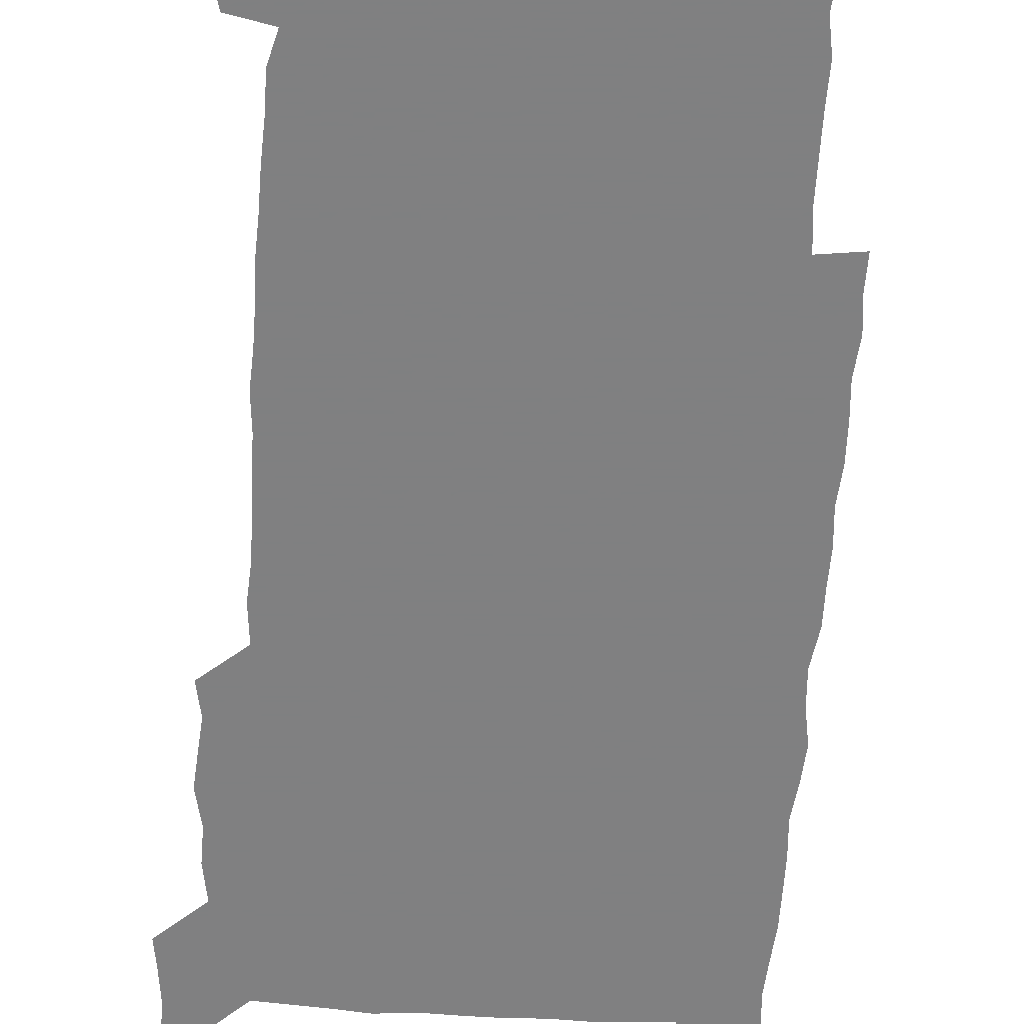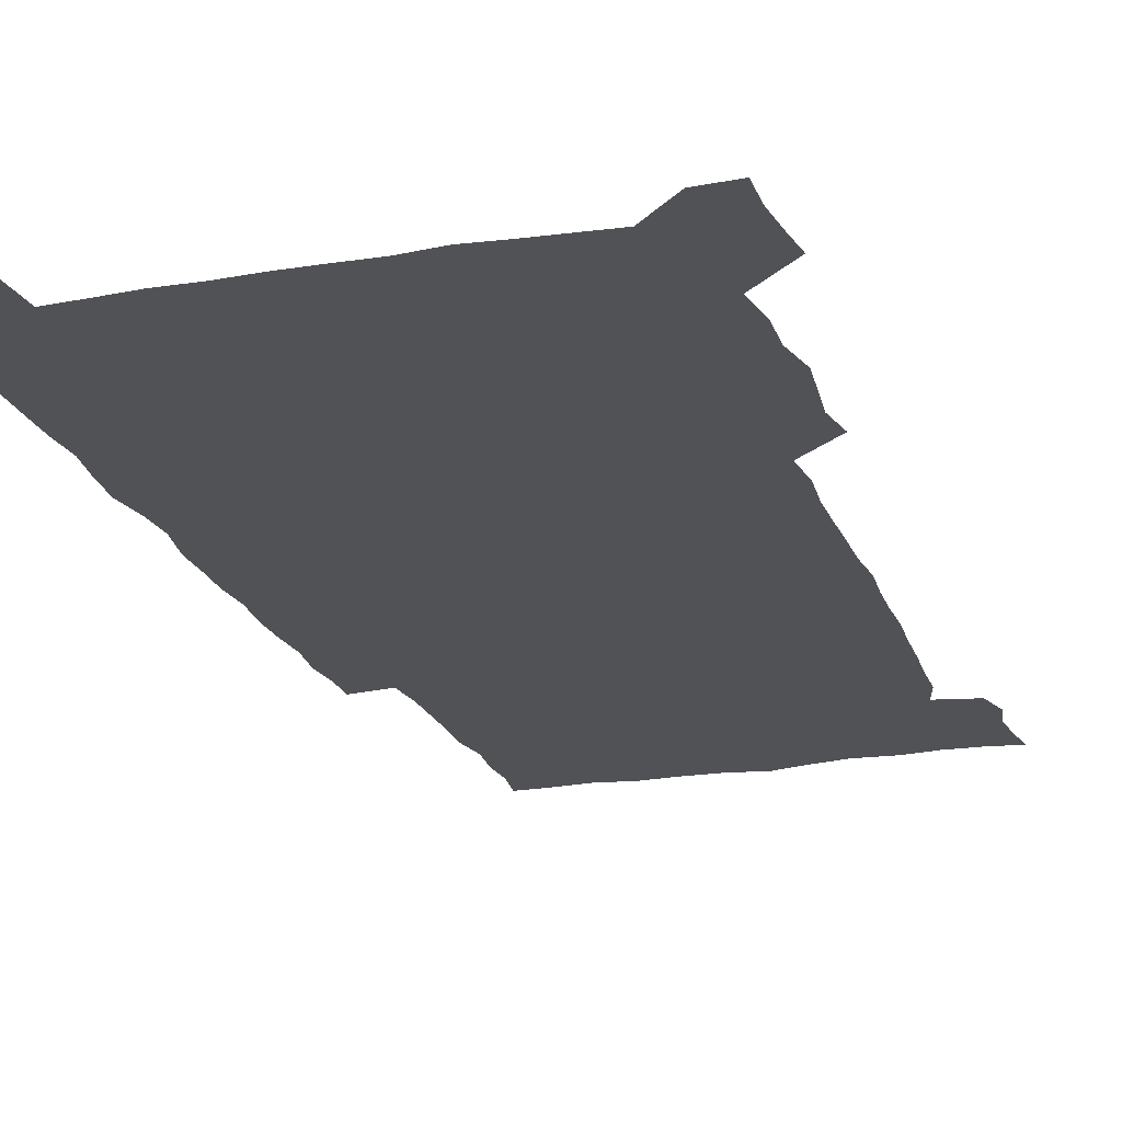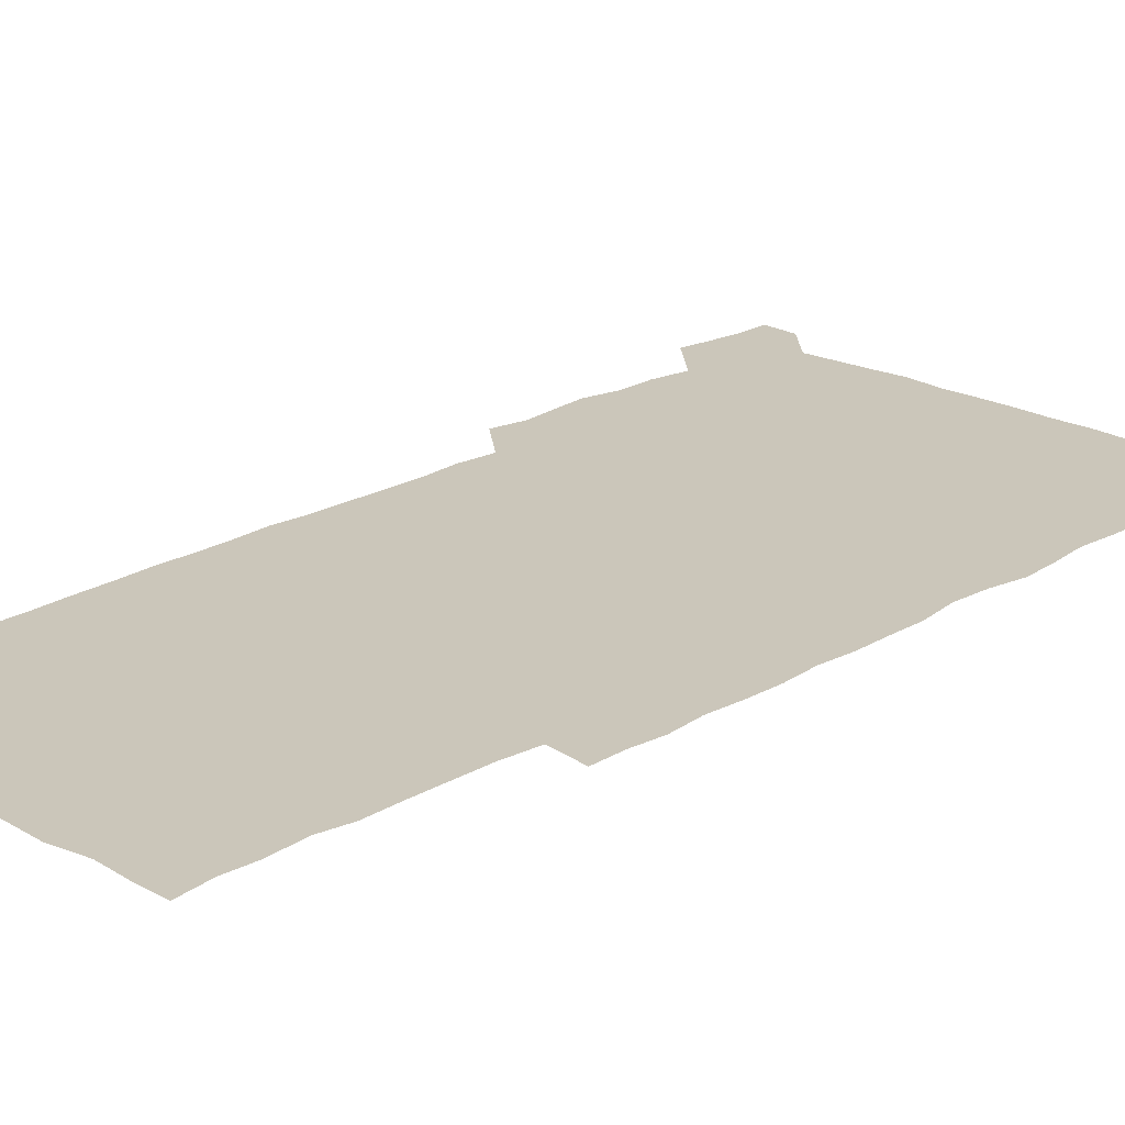
<metadata>
{"format":"obj","ext":"obj","renderer":"f3d","projection":"perspective","resolution":1024,"background":"white","views":[{"elev":-60.0,"azim":-3.3,"up":"+Z"},{"elev":-20.6,"azim":-162.8,"up":"+Z"},{"elev":21.1,"azim":44.0,"up":"+Z"}]}
</metadata>
<code>
v 446.9 558.8 0
v 448.6 572.1 0
v 450.1 585.9 0
v 450 600.1 0
v 462.7 164.2 0
v 464.6 178.1 0
v 465.8 192.6 0
v 463.6 204.9 0
v 467.3 218.5 0
v 460.9 451.1 0
v 463.5 465.6 0
v 462.1 480.1 0
v 460.9 494.5 0
v 464.1 510.1 0
v 463.7 525.6 0
v 466.2 541.6 0
v 465.5 556.6 0
v 466.2 570.8 0
v 466.1 584.9 0
v 465 599.4 0
v 477 166.2 0
v 480.8 181 0
v 483.9 195.7 0
v 481.1 207.5 0
v 484.3 222.1 0
v 480.8 234.7 0
v 480.6 250.6 0
v 479.7 266.1 0
v 479.3 281.9 0
v 478.5 297.2 0
v 478.7 312.6 0
v 478.4 327.7 0
v 477.5 342.2 0
v 478.7 357.5 0
v 478.6 372.8 0
v 478.8 388.4 0
v 478.9 404.2 0
v 477.7 419.9 0
v 479 436 0
v 478.5 451 0
v 480.5 466 0
v 478.5 480.8 0
v 480.9 495.9 0
v 481.2 510.6 0
v 480 525.6 0
v 482.6 540.5 0
v 481.5 555.7 0
v 481 570.3 0
v 481.2 584.2 0
v 491.8 166.7 0
v 495.4 181.8 0
v 495.7 195.1 0
v 496.7 209.3 0
v 498.6 225.2 0
v 495.8 238.3 0
v 497.9 255 0
v 497.1 269.8 0
v 497.6 285.4 0
v 497.6 300.4 0
v 496.6 315.1 0
v 496.2 330.1 0
v 496.3 345.2 0
v 495.8 359.9 0
v 496.7 375.5 0
v 496.8 390.6 0
v 496.1 405.5 0
v 496.3 420.8 0
v 496.1 436 0
v 495.5 451.1 0
v 496.6 466.2 0
v 497.1 481.2 0
v 496.6 496 0
v 497.6 510.8 0
v 497.2 525.6 0
v 497.6 540.2 0
v 498.4 554.4 0
v 496.6 569.9 0
v 495.2 585.2 0
v 505.7 165 0
v 509.4 181 0
v 509.6 194.9 0
v 514.6 214.1 0
v 514.2 227.8 0
v 513.4 242 0
v 512.7 256.3 0
v 512.7 271.4 0
v 513.6 287.2 0
v 512.1 301.2 0
v 511.8 316 0
v 512.2 331.4 0
v 510.9 345.8 0
v 511.5 360.9 0
v 513.2 377 0
v 512.6 391.4 0
v 512.2 406.2 0
v 511.6 421.1 0
v 512.3 436.3 0
v 512.6 451.4 0
v 512.4 466.3 0
v 512.8 481.2 0
v 512.4 496 0
v 512.1 510.8 0
v 512.3 525.5 0
v 512.3 540.1 0
v 512.6 554.5 0
v 511.8 569.4 0
v 509.7 586.2 0
v 523 166.3 0
v 524.8 181.4 0
v 527.2 198.8 0
v 528.6 214.8 0
v 527.8 227.7 0
v 529.4 244.1 0
v 527.5 257.2 0
v 527.7 272.3 0
v 527.7 287.2 0
v 527.3 301.9 0
v 526.3 316.2 0
v 527.8 332.6 0
v 527.8 347.3 0
v 526.7 361.6 0
v 527 376.6 0
v 527.5 391.8 0
v 527.2 406.4 0
v 527.4 421.2 0
v 526.2 436.1 0
v 527.3 451.5 0
v 527.4 466.4 0
v 527.4 481.1 0
v 527.5 495.9 0
v 527.2 510.7 0
v 527 525.4 0
v 527.9 539.7 0
v 527.2 554.7 0
v 526.3 570.1 0
v 524 587.6 0
v 537.8 163.8 0
v 541 183.4 0
v 541.7 198.6 0
v 542 213.2 0
v 542.8 229.3 0
v 542.7 243.7 0
v 542.1 257.3 0
v 542.5 272.2 0
v 542.6 287.6 0
v 542.1 302.4 0
v 541.8 317.2 0
v 541.9 332.2 0
v 542.1 347.4 0
v 541.9 362.1 0
v 541.8 376.8 0
v 541.7 391.5 0
v 541 405.7 0
v 542.6 421.9 0
v 541.7 436.5 0
v 542.1 451.6 0
v 542 466.3 0
v 541.1 481.2 0
v 542.1 496.1 0
v 541.8 510.7 0
v 542.6 525.2 0
v 541.9 540.6 0
v 541.8 555 0
v 541.2 570.2 0
v 540 586.2 0
v 552.9 160.1 0
v 555.3 181.5 0
v 555.9 197.1 0
v 556.5 213.3 0
v 556.9 229.1 0
v 556.7 243.2 0
v 557.2 258.2 0
v 556.6 271.4 0
v 557.1 288.8 0
v 556.6 302.6 0
v 556.4 317.2 0
v 556.4 332.1 0
v 556.4 347.1 0
v 556.3 362 0
v 556.3 376.9 0
v 556.4 391.5 0
v 556.6 406.8 0
v 556.7 421.7 0
v 556.6 436.5 0
v 556.8 451.6 0
v 556.9 466.4 0
v 556.4 481.2 0
v 557 496 0
v 556.6 510.8 0
v 556.7 525.3 0
v 556.7 540.2 0
v 556.5 555.1 0
v 556.3 569.9 0
v 555.1 586.7 0
v 569.2 162.8 0
v 570.6 182.5 0
v 571 198.7 0
v 571.2 215 0
v 571.1 228.5 0
v 571.1 244.4 0
v 571.1 258 0
v 570.8 271.5 0
v 571 288.8 0
v 571.3 303 0
v 571.1 317.4 0
v 571.1 332.7 0
v 571 347.3 0
v 570.8 362.3 0
v 570.5 376.2 0
v 571.4 392.4 0
v 571.3 406.9 0
v 571.3 421.5 0
v 571.2 436.4 0
v 571.2 451.2 0
v 571.4 466.6 0
v 571.3 481.2 0
v 571.4 496 0
v 571.3 510.7 0
v 571.1 525.7 0
v 571.5 539.8 0
v 571.1 555.8 0
v 571.1 570.4 0
v 570.3 586.9 0
v 585.5 163.1 0
v 585.5 182.4 0
v 586 196.8 0
v 585.6 213.4 0
v 585.5 229 0
v 585.7 243 0
v 585.3 257.9 0
v 585.4 271.7 0
v 586.2 286.5 0
v 585.8 303.1 0
v 585.7 317.3 0
v 585.6 332.6 0
v 585.6 347.5 0
v 585.4 362.7 0
v 585.7 377.7 0
v 585.6 392.3 0
v 585.6 407.3 0
v 585.9 421.6 0
v 585.9 436.5 0
v 585.8 451.2 0
v 585.8 466.3 0
v 586 481.1 0
v 586 496 0
v 585.9 510.7 0
v 585.9 525.4 0
v 586 540.5 0
v 586.3 554.9 0
v 586.2 570.2 0
v 585.9 586.3 0
v 601.5 162.3 0
v 600.7 180.1 0
v 600.8 196.4 0
v 599.9 214.3 0
v 600.2 228.1 0
v 600.2 242.7 0
v 600.1 257.5 0
v 599.8 273.4 0
v 600.8 286.4 0
v 600.1 303.1 0
v 600.1 317.6 0
v 600.3 331.8 0
v 599.9 348.2 0
v 599.8 363 0
v 599.9 377.6 0
v 600 392.3 0
v 600.4 407 0
v 600.2 421.9 0
v 600.2 436.5 0
v 600.3 451.1 0
v 600.6 465.6 0
v 600.7 481.1 0
v 600.6 495.9 0
v 600.5 510.7 0
v 600.7 525.6 0
v 600.7 540.3 0
v 601.1 555.3 0
v 601.2 570.2 0
v 601.1 586.8 0
v 616.7 164.9 0
v 614.7 184 0
v 615.9 196.2 0
v 614.7 212.7 0
v 614.7 227.4 0
v 615.2 241.7 0
v 615.2 256.6 0
v 614.9 272.3 0
v 615.1 287 0
v 614.1 303.7 0
v 614.7 317.6 0
v 614.4 332.8 0
v 614.7 347.3 0
v 614.4 362.5 0
v 614.5 377.2 0
v 614.5 392 0
v 614.6 406.9 0
v 614.9 421.6 0
v 614.8 436.4 0
v 615.3 451.2 0
v 614.7 467.2 0
v 615.6 481.5 0
v 615.1 496.1 0
v 615.2 510.8 0
v 615.4 525.6 0
v 614.7 539.7 0
v 615.9 555.6 0
v 615.8 569.7 0
v 616.3 585.8 0
v 632.4 163.7 0
v 629.8 181.4 0
v 630.4 195.1 0
v 629.5 211.1 0
v 629.2 226.4 0
v 630 240.7 0
v 630 256 0
v 629.7 272 0
v 629.7 287.4 0
v 628.3 303.2 0
v 629.4 317.1 0
v 629.3 332 0
v 629 347.2 0
v 629.2 361.8 0
v 628.7 377 0
v 629.3 391.5 0
v 629.8 406.3 0
v 630.2 421.1 0
v 629.8 436.3 0
v 629.8 451.4 0
v 628.7 466.6 0
v 630.5 481.2 0
v 630.3 496 0
v 631.4 511.1 0
v 630.7 525.9 0
v 630.2 540.6 0
v 630.7 555.5 0
v 630.6 569.9 0
v 631.3 585.1 0
v 632.4 602.1 0
v 646.6 163.5 0
v 644.7 179.1 0
v 645.5 192.6 0
v 644.1 208.9 0
v 646.4 222.5 0
v 645.9 237.8 0
v 645.9 253.4 0
v 645.9 269.7 0
v 647.3 285.8 0
v 645 301.5 0
v 644.8 316.2 0
v 643.7 331.4 0
v 644.9 345.8 0
v 644.2 361 0
v 645.2 375.6 0
v 645.4 390.5 0
v 646.2 405.3 0
v 645.4 420.7 0
v 645.9 435.6 0
v 645.4 451.1 0
v 645.5 466.3 0
v 644.3 481.2 0
v 645.2 495.6 0
v 646.8 511.1 0
v 645.8 526.1 0
v 644.7 540.6 0
v 646.4 555.7 0
v 645 570.2 0
v 645.5 585 0
v 646.7 600.7 0
v 664.6 283.7 0
v 664.3 297.9 0
v 665.7 311.9 0
v 664.1 327.5 0
v 665 342.4 0
v 665.3 357.6 0
v 664 373.3 0
v 665 388.4 0
v 664.6 403.4 0
v 664.6 418.3 0
v 662.1 434.9 0
v 662.8 450.1 0
v 665.3 465.1 0
v 664.1 480.4 0
v 662.1 495.8 0
v 663 511.2 0
v 663 526.3 0
v 662.9 541.4 0
v 661.5 556.5 0
v 660.4 571.2 0
v 661.4 587 0
v 661.6 601.1 0
v 676.1 587.1 0
v 676.2 601.1 0
f 16 17 1
f 1 17 2
f 17 18 2
f 2 18 3
f 18 19 3
f 3 19 4
f 19 20 4
f 5 21 6
f 21 22 6
f 6 22 7
f 22 23 7
f 7 23 8
f 23 24 8
f 8 24 9
f 24 25 9
f 39 40 10
f 10 40 11
f 40 41 11
f 11 41 12
f 41 42 12
f 12 42 13
f 42 43 13
f 13 43 14
f 43 44 14
f 14 44 15
f 44 45 15
f 15 45 16
f 45 46 16
f 16 46 17
f 46 47 17
f 17 47 18
f 47 48 18
f 18 48 19
f 48 49 19
f 19 49 20
f 21 50 22
f 50 51 22
f 22 51 23
f 51 52 23
f 23 52 24
f 52 53 24
f 24 53 25
f 53 54 25
f 25 54 26
f 54 55 26
f 26 55 27
f 55 56 27
f 27 56 28
f 56 57 28
f 28 57 29
f 57 58 29
f 29 58 30
f 58 59 30
f 30 59 31
f 59 60 31
f 31 60 32
f 60 61 32
f 32 61 33
f 61 62 33
f 33 62 34
f 62 63 34
f 34 63 35
f 63 64 35
f 35 64 36
f 64 65 36
f 36 65 37
f 65 66 37
f 37 66 38
f 66 67 38
f 38 67 39
f 67 68 39
f 39 68 40
f 68 69 40
f 40 69 41
f 69 70 41
f 41 70 42
f 70 71 42
f 42 71 43
f 71 72 43
f 43 72 44
f 72 73 44
f 44 73 45
f 73 74 45
f 45 74 46
f 74 75 46
f 46 75 47
f 75 76 47
f 47 76 48
f 76 77 48
f 48 77 49
f 77 78 49
f 50 79 51
f 79 80 51
f 51 80 52
f 80 81 52
f 52 81 53
f 81 82 53
f 53 82 54
f 82 83 54
f 54 83 55
f 83 84 55
f 55 84 56
f 84 85 56
f 56 85 57
f 85 86 57
f 57 86 58
f 86 87 58
f 58 87 59
f 87 88 59
f 59 88 60
f 88 89 60
f 60 89 61
f 89 90 61
f 61 90 62
f 90 91 62
f 62 91 63
f 91 92 63
f 63 92 64
f 92 93 64
f 64 93 65
f 93 94 65
f 65 94 66
f 94 95 66
f 66 95 67
f 95 96 67
f 67 96 68
f 96 97 68
f 68 97 69
f 97 98 69
f 69 98 70
f 98 99 70
f 70 99 71
f 99 100 71
f 71 100 72
f 100 101 72
f 72 101 73
f 101 102 73
f 73 102 74
f 102 103 74
f 74 103 75
f 103 104 75
f 75 104 76
f 104 105 76
f 76 105 77
f 105 106 77
f 77 106 78
f 106 107 78
f 79 108 80
f 108 109 80
f 80 109 81
f 109 110 81
f 81 110 82
f 110 111 82
f 82 111 83
f 111 112 83
f 83 112 84
f 112 113 84
f 84 113 85
f 113 114 85
f 85 114 86
f 114 115 86
f 86 115 87
f 115 116 87
f 87 116 88
f 116 117 88
f 88 117 89
f 117 118 89
f 89 118 90
f 118 119 90
f 90 119 91
f 119 120 91
f 91 120 92
f 120 121 92
f 92 121 93
f 121 122 93
f 93 122 94
f 122 123 94
f 94 123 95
f 123 124 95
f 95 124 96
f 124 125 96
f 96 125 97
f 125 126 97
f 97 126 98
f 126 127 98
f 98 127 99
f 127 128 99
f 99 128 100
f 128 129 100
f 100 129 101
f 129 130 101
f 101 130 102
f 130 131 102
f 102 131 103
f 131 132 103
f 103 132 104
f 132 133 104
f 104 133 105
f 133 134 105
f 105 134 106
f 134 135 106
f 106 135 107
f 135 136 107
f 108 137 109
f 137 138 109
f 109 138 110
f 138 139 110
f 110 139 111
f 139 140 111
f 111 140 112
f 140 141 112
f 112 141 113
f 141 142 113
f 113 142 114
f 142 143 114
f 114 143 115
f 143 144 115
f 115 144 116
f 144 145 116
f 116 145 117
f 145 146 117
f 117 146 118
f 146 147 118
f 118 147 119
f 147 148 119
f 119 148 120
f 148 149 120
f 120 149 121
f 149 150 121
f 121 150 122
f 150 151 122
f 122 151 123
f 151 152 123
f 123 152 124
f 152 153 124
f 124 153 125
f 153 154 125
f 125 154 126
f 154 155 126
f 126 155 127
f 155 156 127
f 127 156 128
f 156 157 128
f 128 157 129
f 157 158 129
f 129 158 130
f 158 159 130
f 130 159 131
f 159 160 131
f 131 160 132
f 160 161 132
f 132 161 133
f 161 162 133
f 133 162 134
f 162 163 134
f 134 163 135
f 163 164 135
f 135 164 136
f 164 165 136
f 137 166 138
f 166 167 138
f 138 167 139
f 167 168 139
f 139 168 140
f 168 169 140
f 140 169 141
f 169 170 141
f 141 170 142
f 170 171 142
f 142 171 143
f 171 172 143
f 143 172 144
f 172 173 144
f 144 173 145
f 173 174 145
f 145 174 146
f 174 175 146
f 146 175 147
f 175 176 147
f 147 176 148
f 176 177 148
f 148 177 149
f 177 178 149
f 149 178 150
f 178 179 150
f 150 179 151
f 179 180 151
f 151 180 152
f 180 181 152
f 152 181 153
f 181 182 153
f 153 182 154
f 182 183 154
f 154 183 155
f 183 184 155
f 155 184 156
f 184 185 156
f 156 185 157
f 185 186 157
f 157 186 158
f 186 187 158
f 158 187 159
f 187 188 159
f 159 188 160
f 188 189 160
f 160 189 161
f 189 190 161
f 161 190 162
f 190 191 162
f 162 191 163
f 191 192 163
f 163 192 164
f 192 193 164
f 164 193 165
f 193 194 165
f 166 195 167
f 195 196 167
f 167 196 168
f 196 197 168
f 168 197 169
f 197 198 169
f 169 198 170
f 198 199 170
f 170 199 171
f 199 200 171
f 171 200 172
f 200 201 172
f 172 201 173
f 201 202 173
f 173 202 174
f 202 203 174
f 174 203 175
f 203 204 175
f 175 204 176
f 204 205 176
f 176 205 177
f 205 206 177
f 177 206 178
f 206 207 178
f 178 207 179
f 207 208 179
f 179 208 180
f 208 209 180
f 180 209 181
f 209 210 181
f 181 210 182
f 210 211 182
f 182 211 183
f 211 212 183
f 183 212 184
f 212 213 184
f 184 213 185
f 213 214 185
f 185 214 186
f 214 215 186
f 186 215 187
f 215 216 187
f 187 216 188
f 216 217 188
f 188 217 189
f 217 218 189
f 189 218 190
f 218 219 190
f 190 219 191
f 219 220 191
f 191 220 192
f 220 221 192
f 192 221 193
f 221 222 193
f 193 222 194
f 222 223 194
f 195 224 196
f 224 225 196
f 196 225 197
f 225 226 197
f 197 226 198
f 226 227 198
f 198 227 199
f 227 228 199
f 199 228 200
f 228 229 200
f 200 229 201
f 229 230 201
f 201 230 202
f 230 231 202
f 202 231 203
f 231 232 203
f 203 232 204
f 232 233 204
f 204 233 205
f 233 234 205
f 205 234 206
f 234 235 206
f 206 235 207
f 235 236 207
f 207 236 208
f 236 237 208
f 208 237 209
f 237 238 209
f 209 238 210
f 238 239 210
f 210 239 211
f 239 240 211
f 211 240 212
f 240 241 212
f 212 241 213
f 241 242 213
f 213 242 214
f 242 243 214
f 214 243 215
f 243 244 215
f 215 244 216
f 244 245 216
f 216 245 217
f 245 246 217
f 217 246 218
f 246 247 218
f 218 247 219
f 247 248 219
f 219 248 220
f 248 249 220
f 220 249 221
f 249 250 221
f 221 250 222
f 250 251 222
f 222 251 223
f 251 252 223
f 224 253 225
f 253 254 225
f 225 254 226
f 254 255 226
f 226 255 227
f 255 256 227
f 227 256 228
f 256 257 228
f 228 257 229
f 257 258 229
f 229 258 230
f 258 259 230
f 230 259 231
f 259 260 231
f 231 260 232
f 260 261 232
f 232 261 233
f 261 262 233
f 233 262 234
f 262 263 234
f 234 263 235
f 263 264 235
f 235 264 236
f 264 265 236
f 236 265 237
f 265 266 237
f 237 266 238
f 266 267 238
f 238 267 239
f 267 268 239
f 239 268 240
f 268 269 240
f 240 269 241
f 269 270 241
f 241 270 242
f 270 271 242
f 242 271 243
f 271 272 243
f 243 272 244
f 272 273 244
f 244 273 245
f 273 274 245
f 245 274 246
f 274 275 246
f 246 275 247
f 275 276 247
f 247 276 248
f 276 277 248
f 248 277 249
f 277 278 249
f 249 278 250
f 278 279 250
f 250 279 251
f 279 280 251
f 251 280 252
f 280 281 252
f 253 282 254
f 282 283 254
f 254 283 255
f 283 284 255
f 255 284 256
f 284 285 256
f 256 285 257
f 285 286 257
f 257 286 258
f 286 287 258
f 258 287 259
f 287 288 259
f 259 288 260
f 288 289 260
f 260 289 261
f 289 290 261
f 261 290 262
f 290 291 262
f 262 291 263
f 291 292 263
f 263 292 264
f 292 293 264
f 264 293 265
f 293 294 265
f 265 294 266
f 294 295 266
f 266 295 267
f 295 296 267
f 267 296 268
f 296 297 268
f 268 297 269
f 297 298 269
f 269 298 270
f 298 299 270
f 270 299 271
f 299 300 271
f 271 300 272
f 300 301 272
f 272 301 273
f 301 302 273
f 273 302 274
f 302 303 274
f 274 303 275
f 303 304 275
f 275 304 276
f 304 305 276
f 276 305 277
f 305 306 277
f 277 306 278
f 306 307 278
f 278 307 279
f 307 308 279
f 279 308 280
f 308 309 280
f 280 309 281
f 309 310 281
f 282 311 283
f 311 312 283
f 283 312 284
f 312 313 284
f 284 313 285
f 313 314 285
f 285 314 286
f 314 315 286
f 286 315 287
f 315 316 287
f 287 316 288
f 316 317 288
f 288 317 289
f 317 318 289
f 289 318 290
f 318 319 290
f 290 319 291
f 319 320 291
f 291 320 292
f 320 321 292
f 292 321 293
f 321 322 293
f 293 322 294
f 322 323 294
f 294 323 295
f 323 324 295
f 295 324 296
f 324 325 296
f 296 325 297
f 325 326 297
f 297 326 298
f 326 327 298
f 298 327 299
f 327 328 299
f 299 328 300
f 328 329 300
f 300 329 301
f 329 330 301
f 301 330 302
f 330 331 302
f 302 331 303
f 331 332 303
f 303 332 304
f 332 333 304
f 304 333 305
f 333 334 305
f 305 334 306
f 334 335 306
f 306 335 307
f 335 336 307
f 307 336 308
f 336 337 308
f 308 337 309
f 337 338 309
f 309 338 310
f 338 339 310
f 311 341 312
f 341 342 312
f 312 342 313
f 342 343 313
f 313 343 314
f 343 344 314
f 314 344 315
f 344 345 315
f 315 345 316
f 345 346 316
f 316 346 317
f 346 347 317
f 317 347 318
f 347 348 318
f 318 348 319
f 348 349 319
f 319 349 320
f 349 350 320
f 320 350 321
f 350 351 321
f 321 351 322
f 351 352 322
f 322 352 323
f 352 353 323
f 323 353 324
f 353 354 324
f 324 354 325
f 354 355 325
f 325 355 326
f 355 356 326
f 326 356 327
f 356 357 327
f 327 357 328
f 357 358 328
f 328 358 329
f 358 359 329
f 329 359 330
f 359 360 330
f 330 360 331
f 360 361 331
f 331 361 332
f 361 362 332
f 332 362 333
f 362 363 333
f 333 363 334
f 363 364 334
f 334 364 335
f 364 365 335
f 335 365 336
f 365 366 336
f 336 366 337
f 366 367 337
f 337 367 338
f 367 368 338
f 338 368 339
f 368 369 339
f 339 369 340
f 369 370 340
f 349 371 350
f 371 372 350
f 350 372 351
f 372 373 351
f 351 373 352
f 373 374 352
f 352 374 353
f 374 375 353
f 353 375 354
f 375 376 354
f 354 376 355
f 376 377 355
f 355 377 356
f 377 378 356
f 356 378 357
f 378 379 357
f 357 379 358
f 379 380 358
f 358 380 359
f 380 381 359
f 359 381 360
f 381 382 360
f 360 382 361
f 382 383 361
f 361 383 362
f 383 384 362
f 362 384 363
f 384 385 363
f 363 385 364
f 385 386 364
f 364 386 365
f 386 387 365
f 365 387 366
f 387 388 366
f 366 388 367
f 388 389 367
f 367 389 368
f 389 390 368
f 368 390 369
f 390 391 369
f 369 391 370
f 391 392 370
f 391 393 392
f 393 394 392

</code>
